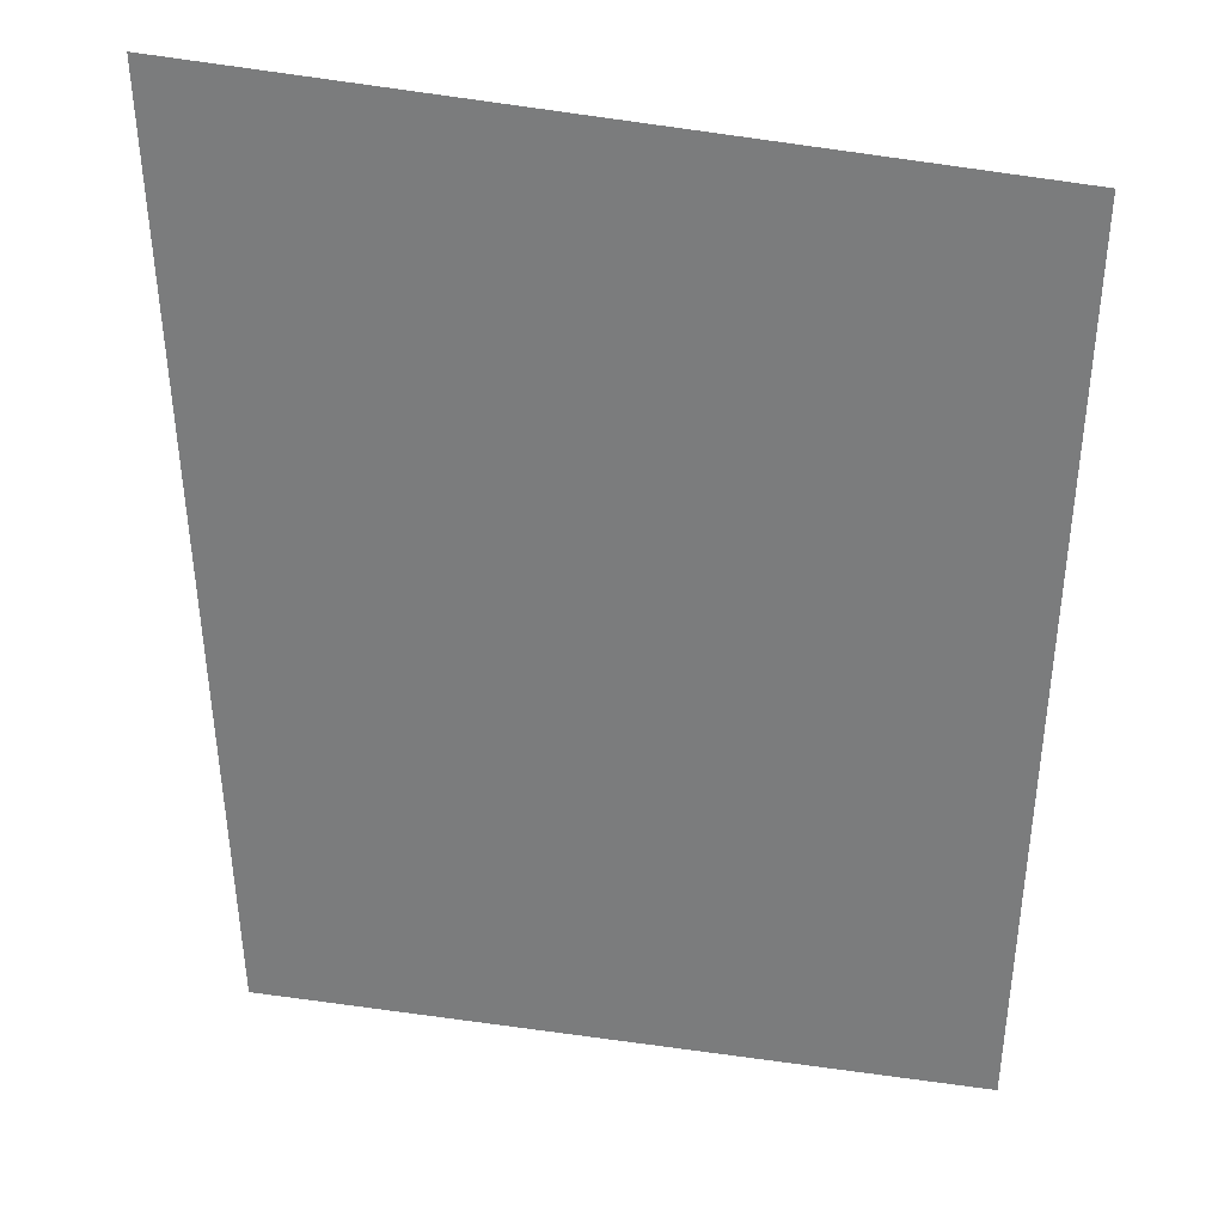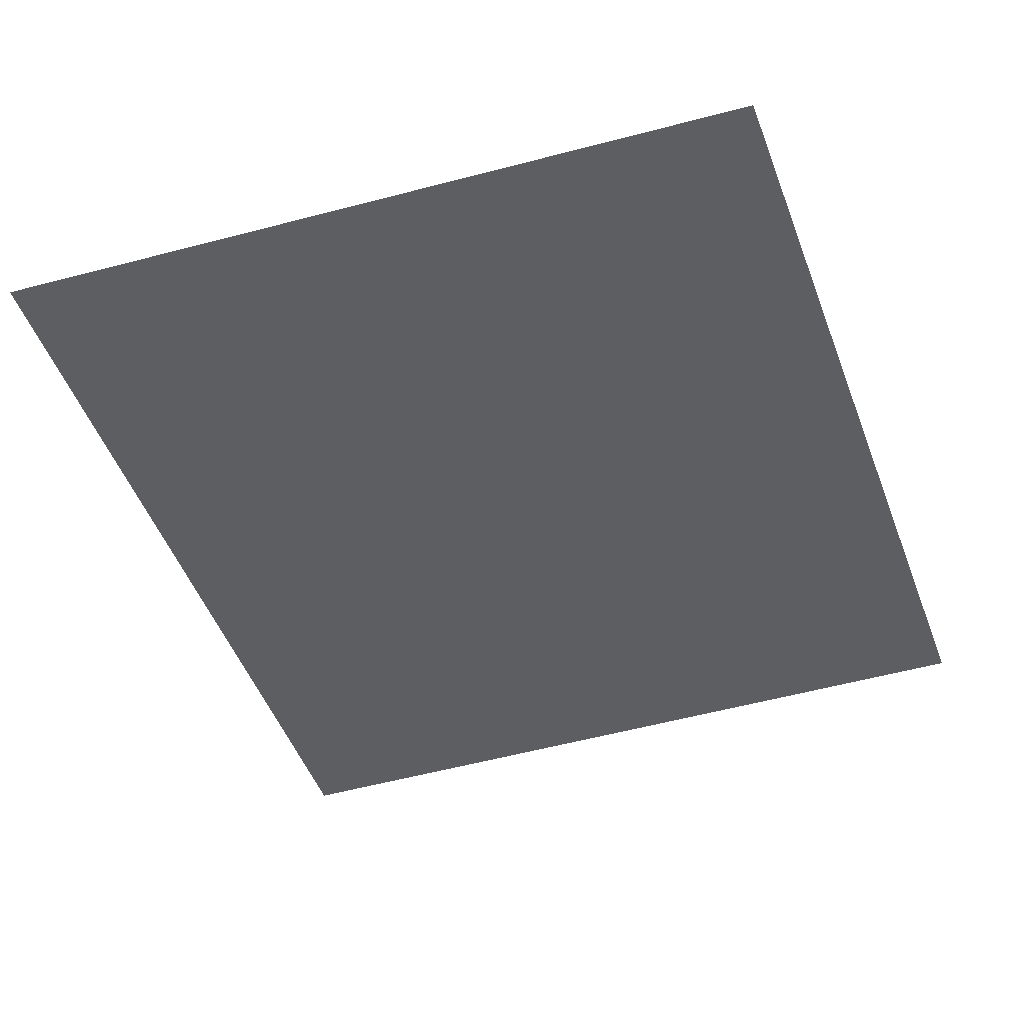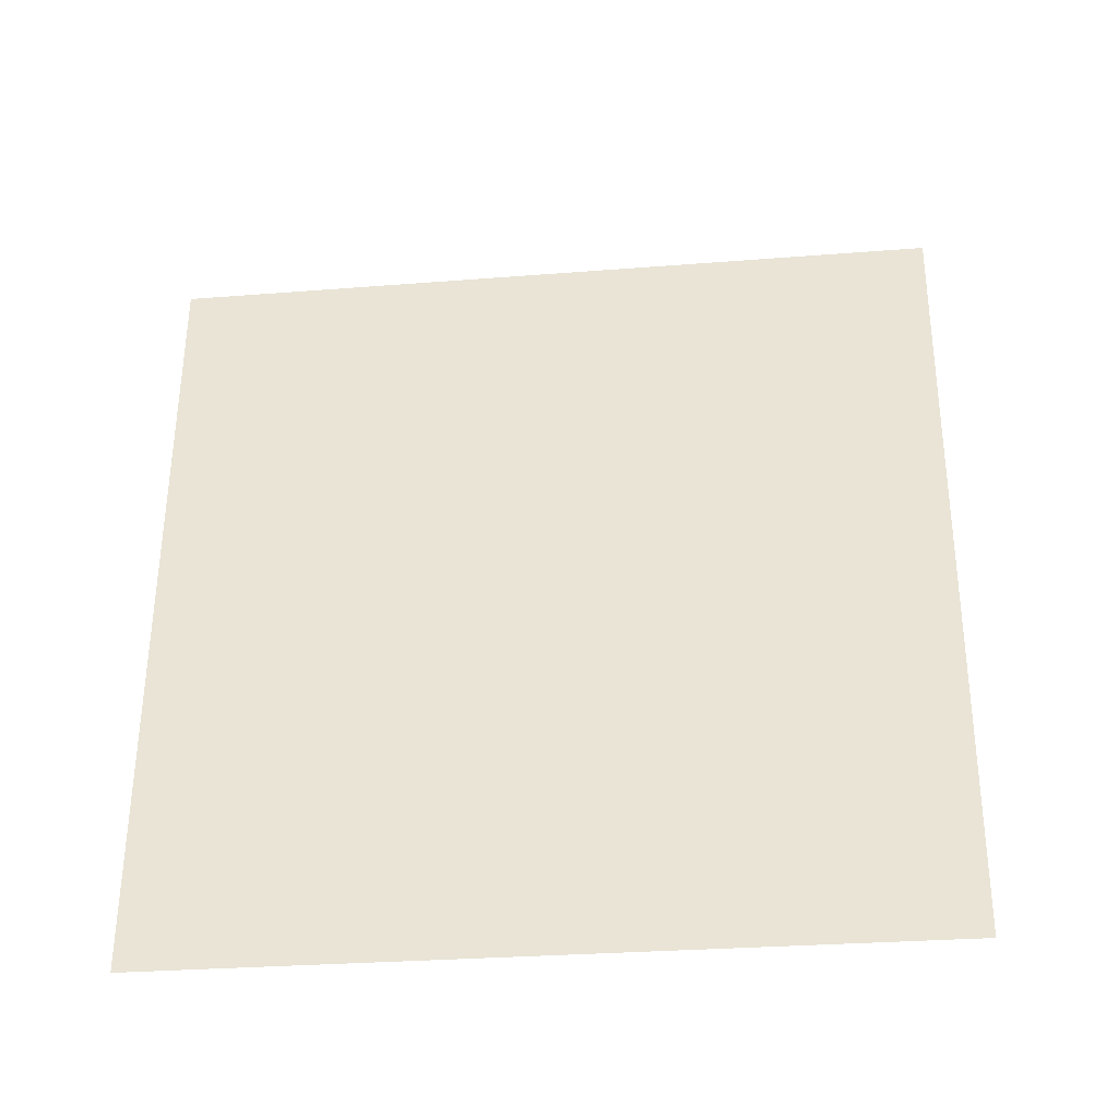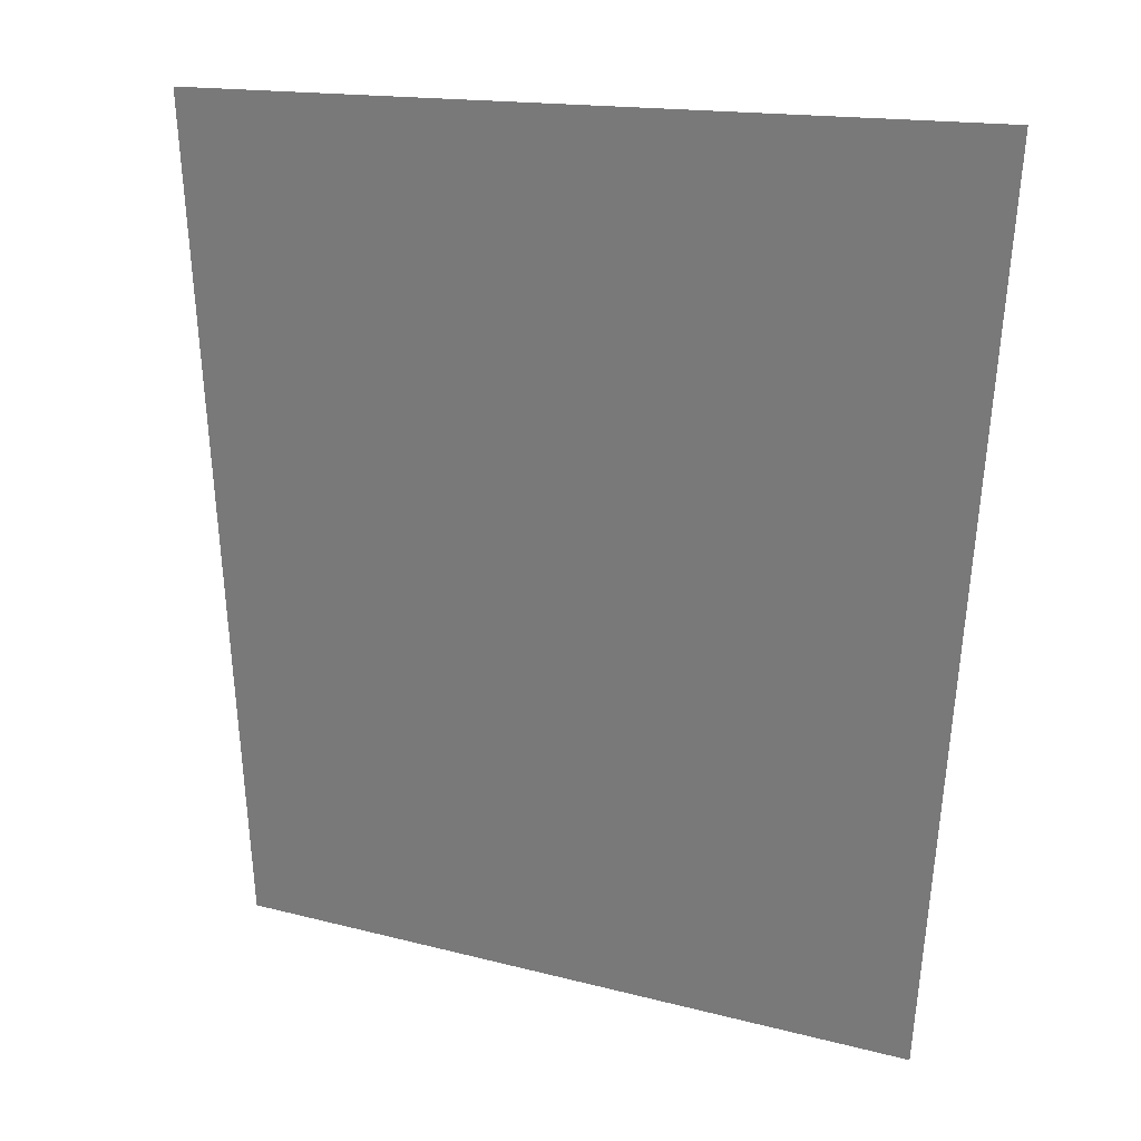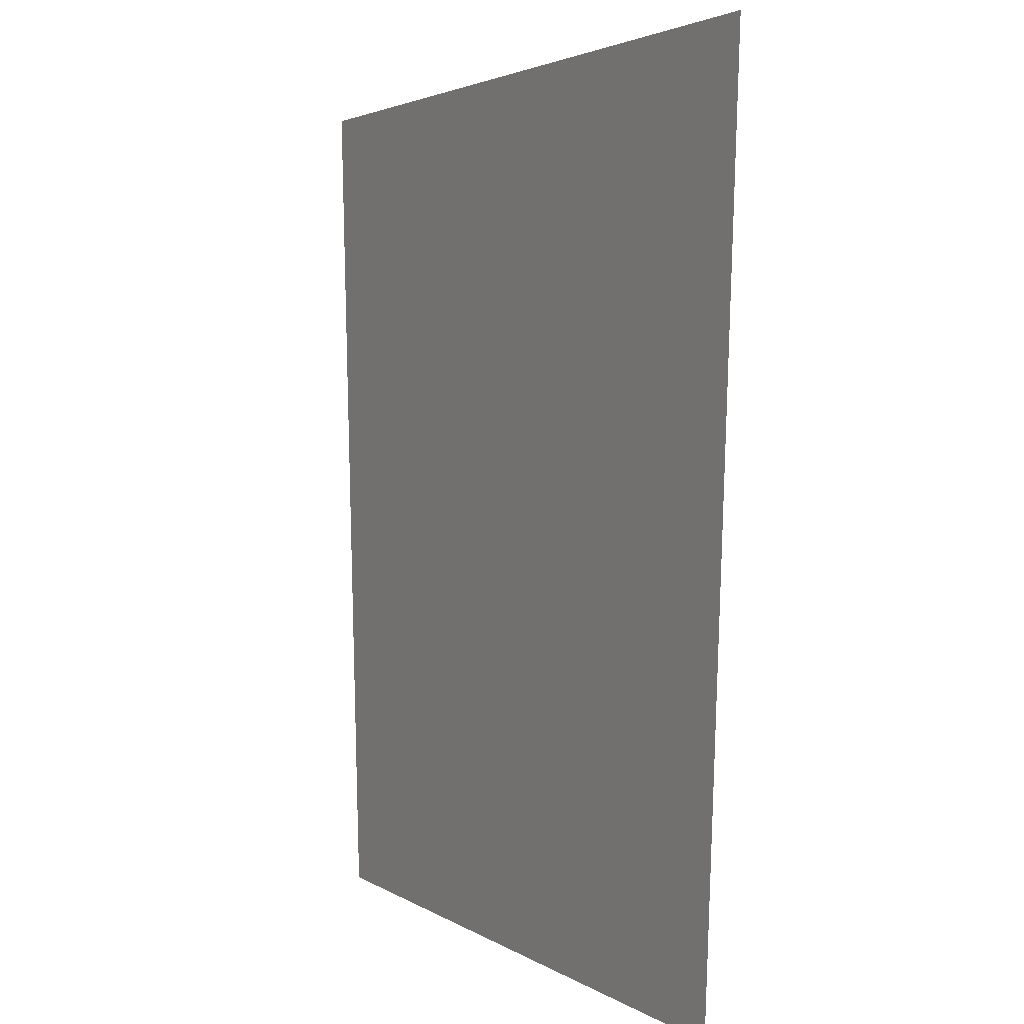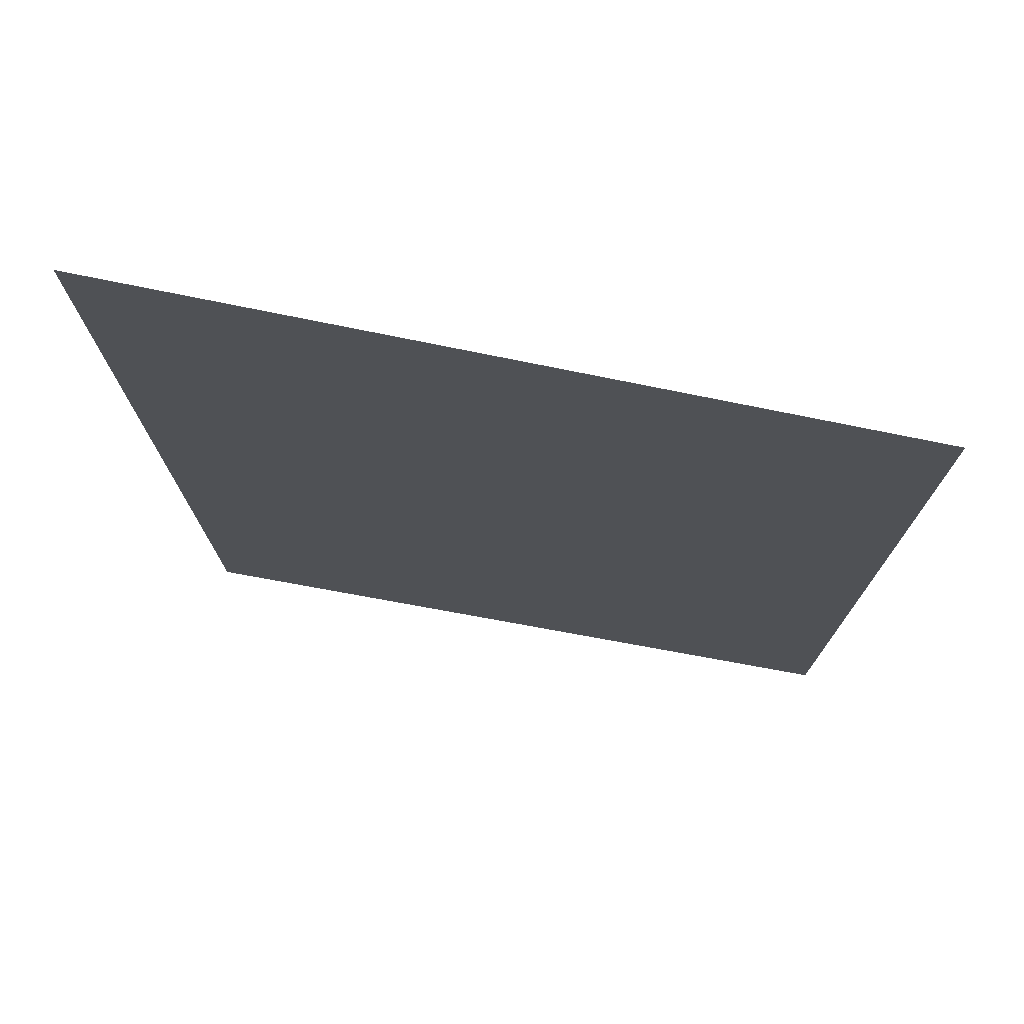
<metadata>
{"format":"obj","ext":"obj","renderer":"f3d","projection":"perspective","resolution":1024,"background":"white","views":[{"elev":29.8,"azim":9.6,"up":"+Y"},{"elev":-38.5,"azim":17.0,"up":"+Z"},{"elev":-46.5,"azim":-178.6,"up":"+Y"},{"elev":27.7,"azim":-156.4,"up":"+Y"},{"elev":7.1,"azim":-120.1,"up":"+Y"},{"elev":73.1,"azim":10.0,"up":"+Y"}]}
</metadata>
<code>
o depth sup_sup_public_accessible_tri_0
v 109.2 11.83 -10
v 14.56 14.71 -10
v 113.1 129.2 -10
v 9.614 137.8 -10
f 2 3 4
f 2 1 3

</code>
